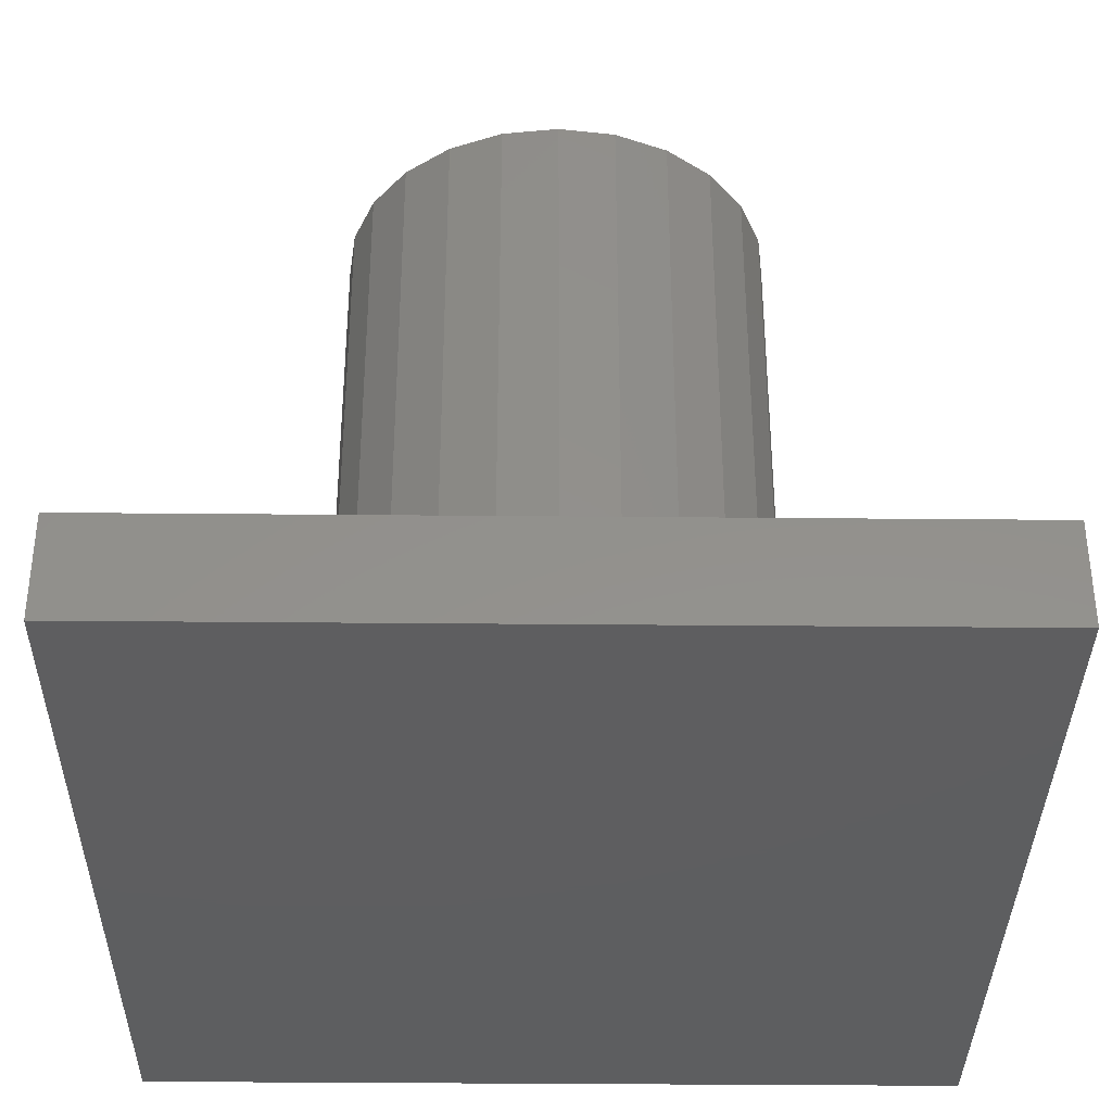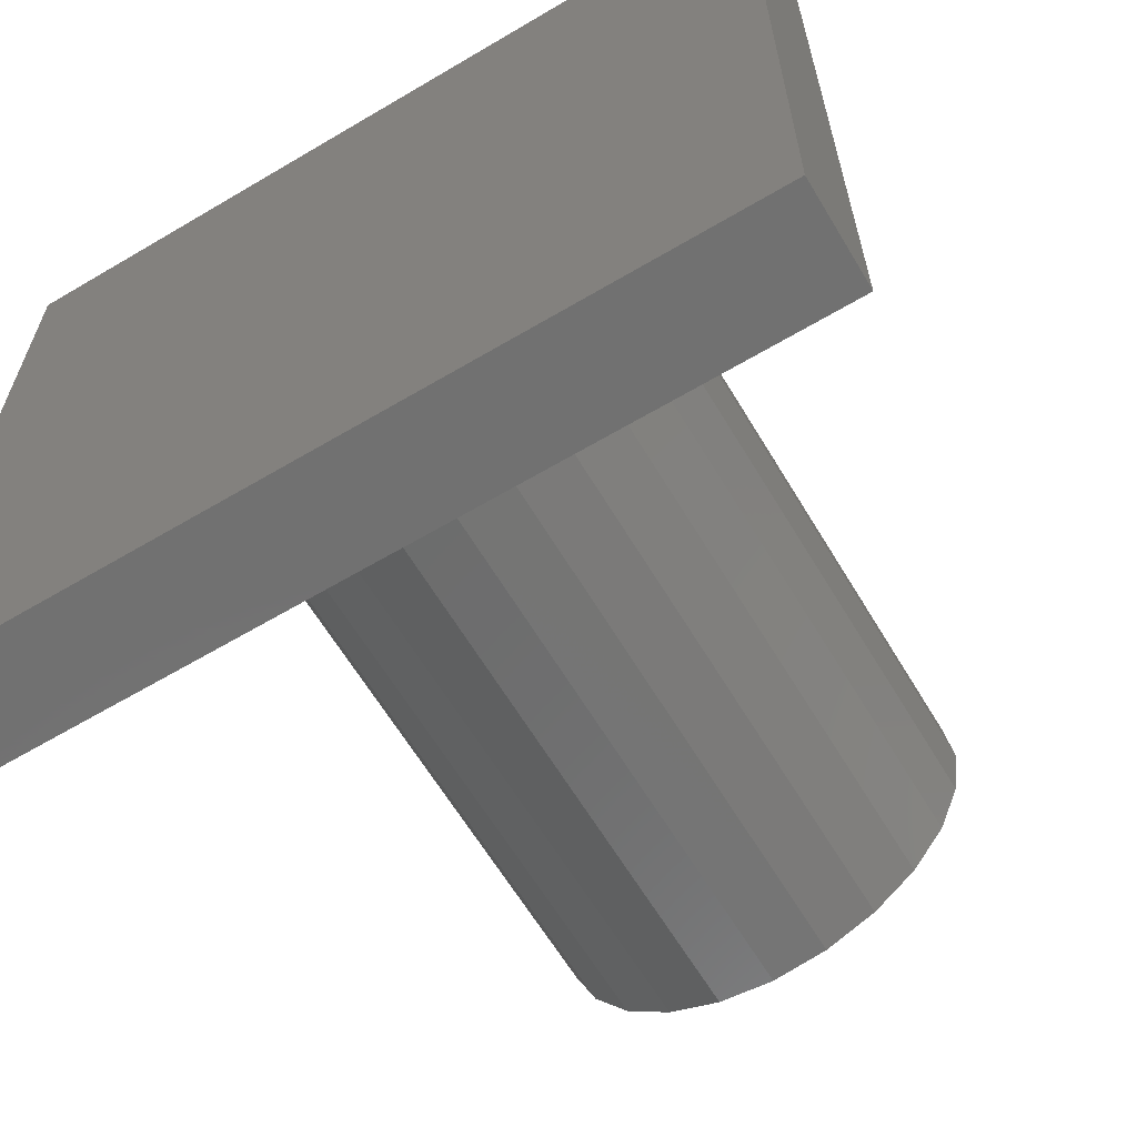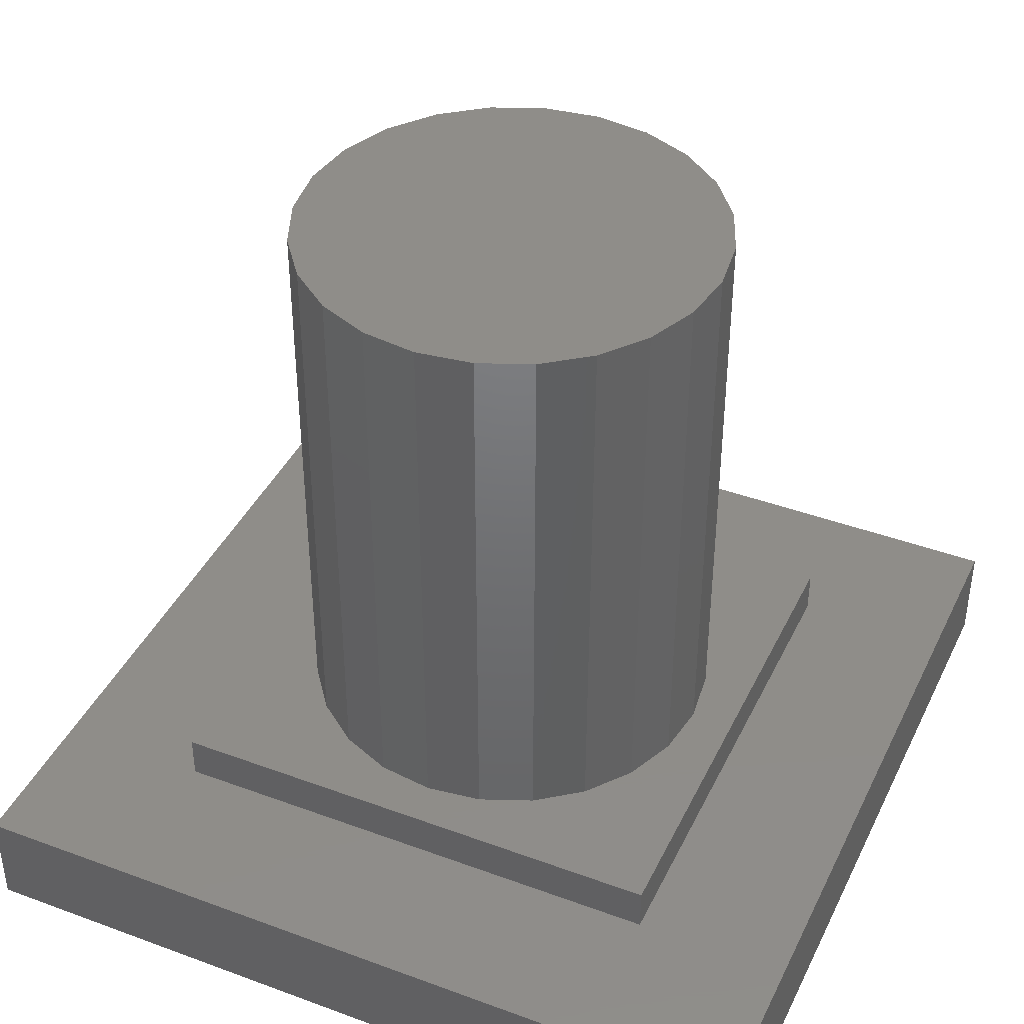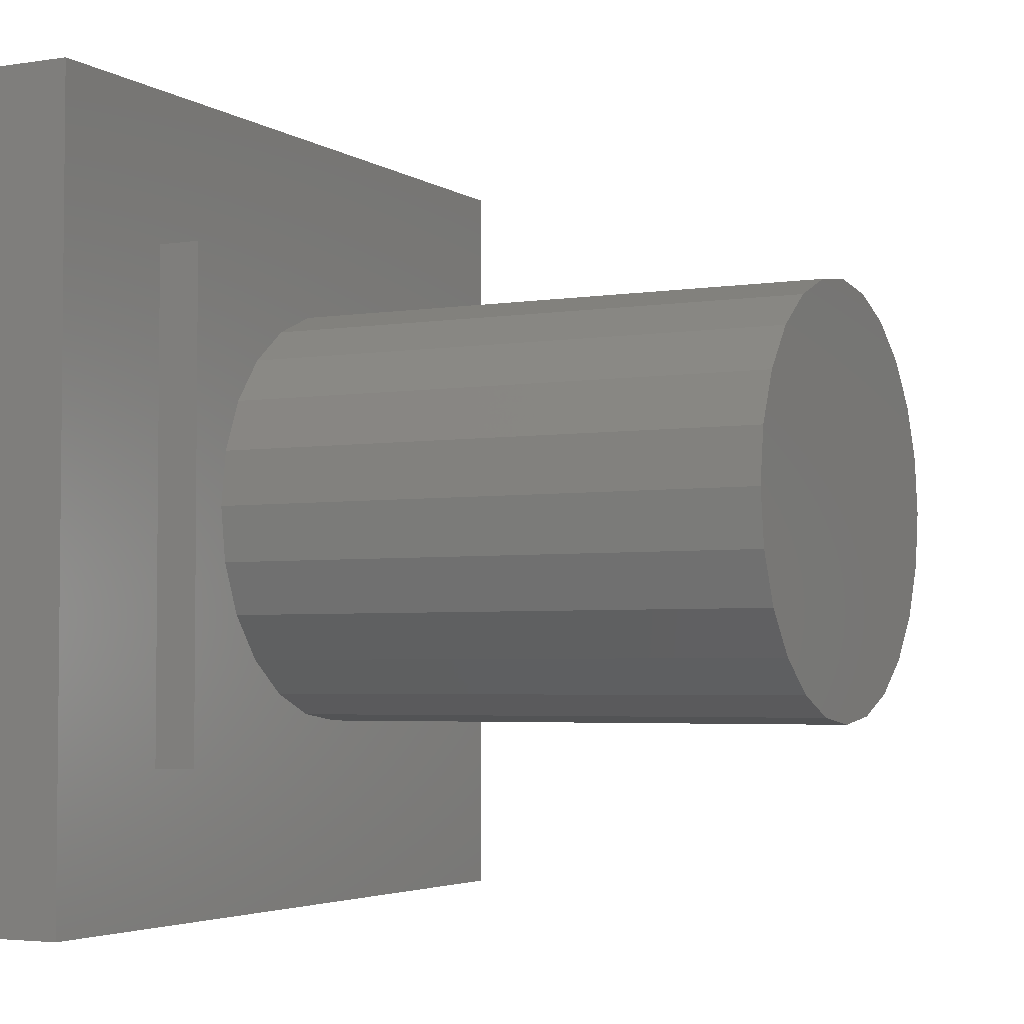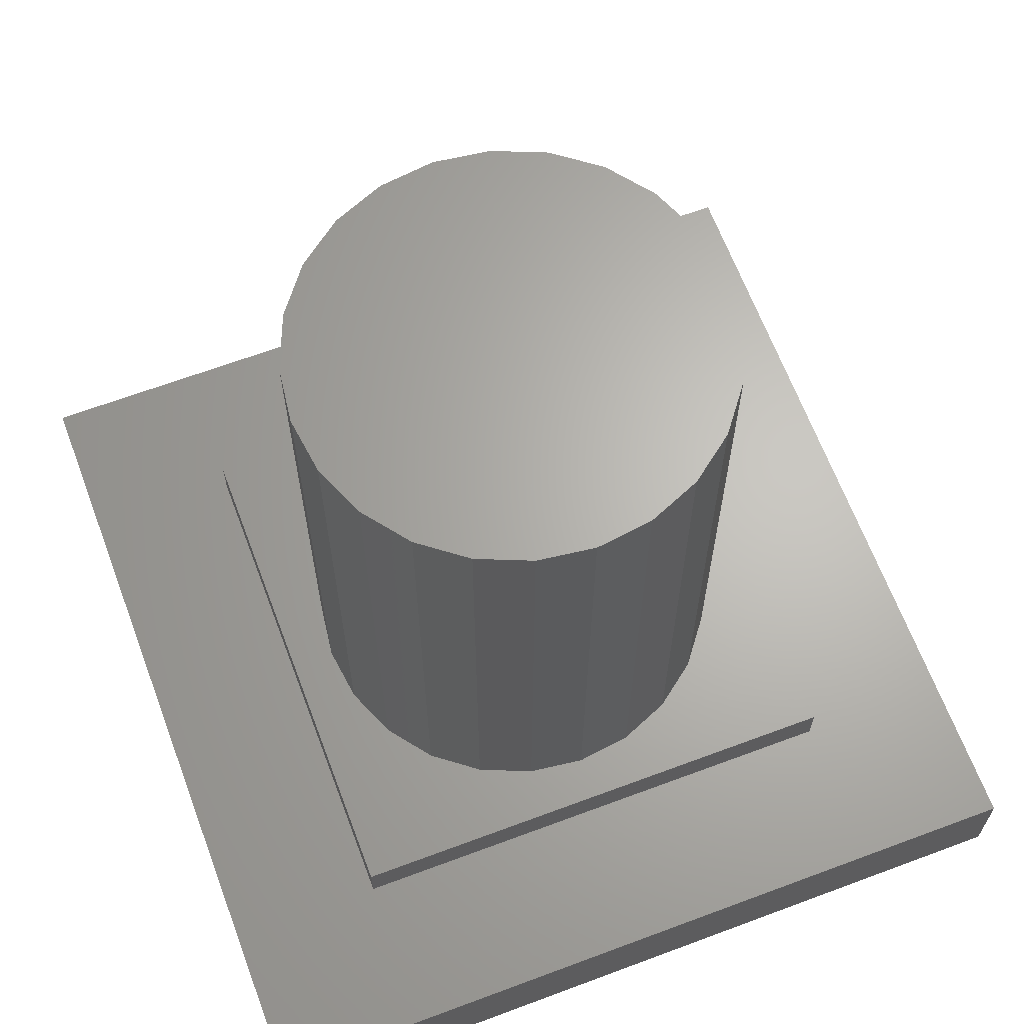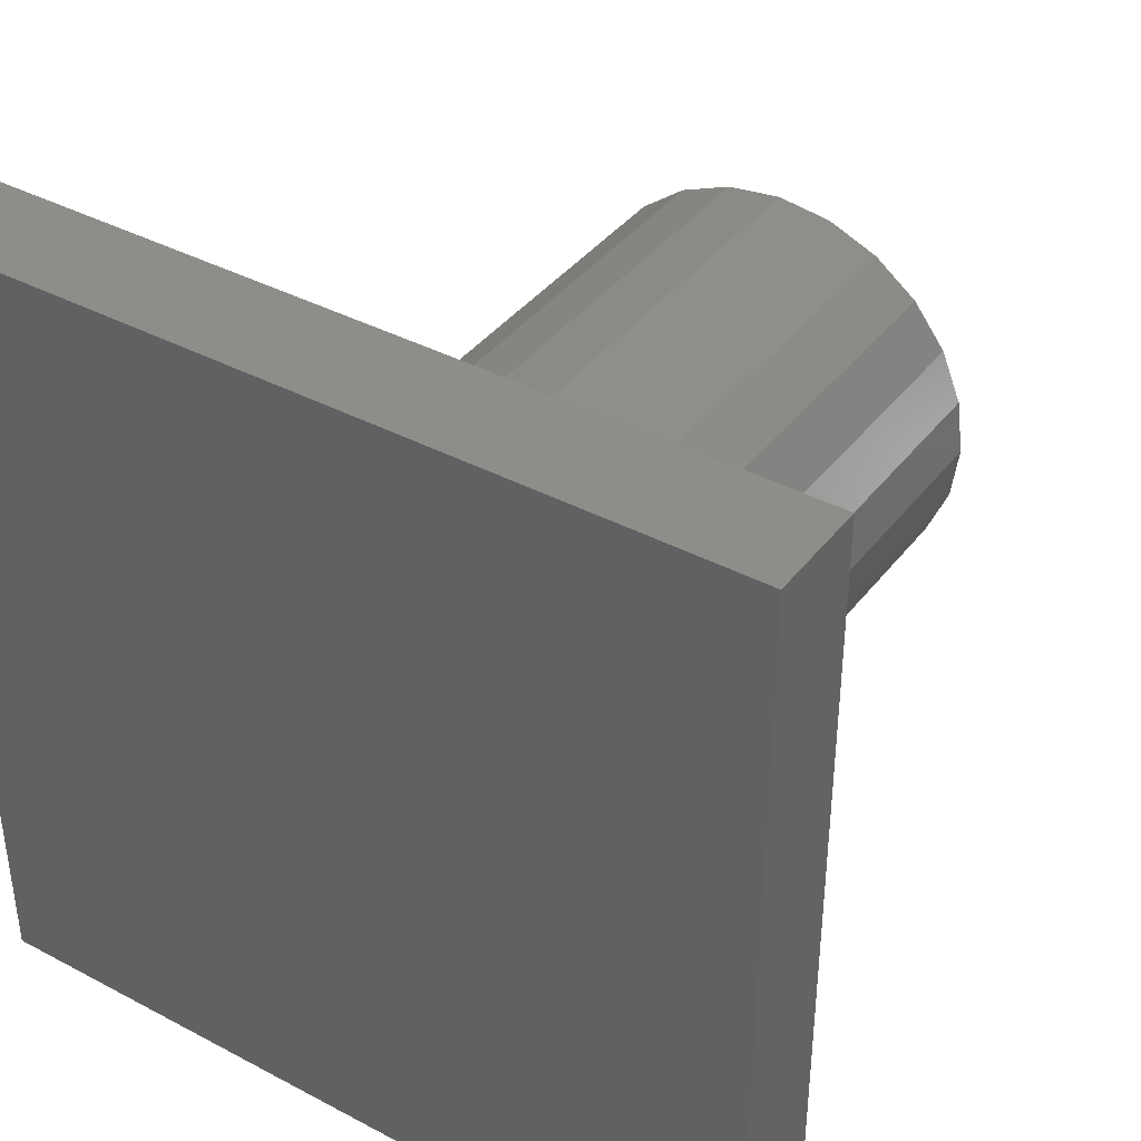
<metadata>
{"format":"stl","ext":"stl","renderer":"f3d","projection":"perspective","resolution":1024,"background":"white","views":[{"elev":-35.7,"azim":-0.7,"up":"+Z"},{"elev":-63.3,"azim":-149.1,"up":"+Y"},{"elev":41.1,"azim":24.2,"up":"+Z"},{"elev":-3.7,"azim":-62.4,"up":"+Y"},{"elev":65.3,"azim":-110.6,"up":"+Z"},{"elev":39.1,"azim":-146.5,"up":"+Y"}]}
</metadata>
<code>
# stl→obj: 64 verts, 124 faces
v 0.2 0.2 -0.35
v -0.2 -0.2 -0.35
v -0.2 0.2 -0.35
v 0.2 -0.2 -0.35
v 0.2 -0.2 -0.3
v 0.2 0.2 -0.3
v -0.2 -0.2 -0.3
v -0.2 0.2 -0.3
v -0.1005 -0.02692 0
v -0.1005 0.02692 0
v -0.104 0 0
v -0.09007 -0.052 0
v -0.09007 0.052 0
v -0.07354 -0.07354 0
v -0.07354 0.07354 0
v -0.052 -0.09007 0
v -0.052 0.09007 0
v -0.02692 -0.1005 0
v -0.02692 0.1005 0
v 0 -0.104 0
v 0 0.104 0
v 0.02692 -0.1005 0
v 0.02692 0.1005 0
v 0.052 -0.09007 0
v 0.052 0.09007 0
v 0.07354 -0.07354 0
v 0.07354 0.07354 0
v 0.09007 -0.052 0
v 0.09007 0.052 0
v 0.1005 -0.02692 0
v 0.1005 0.02692 0
v 0.104 0 0
v -0.1252 -0.1252 -0.3
v 0.1252 -0.1252 -0.3
v 0.1252 0.1252 -0.3
v -0.1252 0.1252 -0.3
v 0 0.104 -0.278
v -0.02692 0.1005 -0.278
v 0.02692 0.1005 -0.278
v 0.052 0.09007 -0.278
v 0.07354 0.07354 -0.278
v 0.09007 0.052 -0.278
v 0.1005 0.02692 -0.278
v 0.104 0 -0.278
v 0.1005 -0.02692 -0.278
v 0.09007 -0.052 -0.278
v 0.07354 -0.07354 -0.278
v 0.052 -0.09007 -0.278
v 0.02692 -0.1005 -0.278
v 0 -0.104 -0.278
v -0.02692 -0.1005 -0.278
v -0.052 -0.09007 -0.278
v -0.07354 -0.07354 -0.278
v -0.09007 -0.052 -0.278
v -0.1005 -0.02692 -0.278
v -0.104 0 -0.278
v -0.1005 0.02692 -0.278
v -0.09007 0.052 -0.278
v -0.07354 0.07354 -0.278
v -0.052 0.09007 -0.278
v -0.1252 -0.1252 -0.278
v -0.1252 0.1252 -0.278
v 0.1252 -0.1252 -0.278
v 0.1252 0.1252 -0.278
f 1 2 3
f 2 1 4
f 1 5 4
f 5 1 6
f 5 2 4
f 2 5 7
f 8 2 7
f 2 8 3
f 8 1 3
f 1 8 6
f 9 10 11
f 10 9 12
f 10 12 13
f 13 12 14
f 13 14 15
f 15 14 16
f 15 16 17
f 17 16 18
f 17 18 19
f 19 18 20
f 19 20 21
f 21 20 22
f 21 22 23
f 23 22 24
f 23 24 25
f 25 24 26
f 25 26 27
f 27 26 28
f 27 28 29
f 29 28 30
f 29 30 31
f 31 30 32
f 7 33 8
f 33 7 5
f 33 5 34
f 34 5 35
f 8 36 6
f 36 8 33
f 6 36 35
f 6 35 5
f 19 37 38
f 37 19 21
f 21 39 37
f 39 21 23
f 23 40 39
f 40 23 25
f 25 41 40
f 41 25 27
f 41 29 42
f 29 41 27
f 42 31 43
f 31 42 29
f 43 32 44
f 32 43 31
f 44 30 45
f 30 44 32
f 45 28 46
f 28 45 30
f 46 26 47
f 26 46 28
f 26 48 47
f 48 26 24
f 24 49 48
f 49 24 22
f 22 50 49
f 50 22 20
f 20 51 50
f 51 20 18
f 18 52 51
f 52 18 16
f 16 53 52
f 53 16 14
f 12 53 14
f 53 12 54
f 9 54 12
f 54 9 55
f 11 55 9
f 55 11 56
f 10 56 11
f 56 10 57
f 13 57 10
f 57 13 58
f 15 58 13
f 58 15 59
f 15 60 59
f 60 15 17
f 17 38 60
f 38 17 19
f 61 55 62
f 55 61 54
f 54 61 53
f 53 61 52
f 52 61 51
f 51 61 63
f 62 55 56
f 51 63 50
f 50 63 49
f 49 63 48
f 48 63 47
f 47 63 46
f 46 63 45
f 45 63 44
f 62 38 64
f 38 62 60
f 60 62 59
f 59 62 58
f 58 62 57
f 57 62 56
f 64 38 37
f 64 37 39
f 64 39 40
f 64 40 41
f 64 41 42
f 64 42 43
f 64 43 44
f 64 44 63
f 63 33 34
f 33 63 61
f 35 63 34
f 63 35 64
f 62 35 36
f 35 62 64
f 62 33 61
f 33 62 36

</code>
